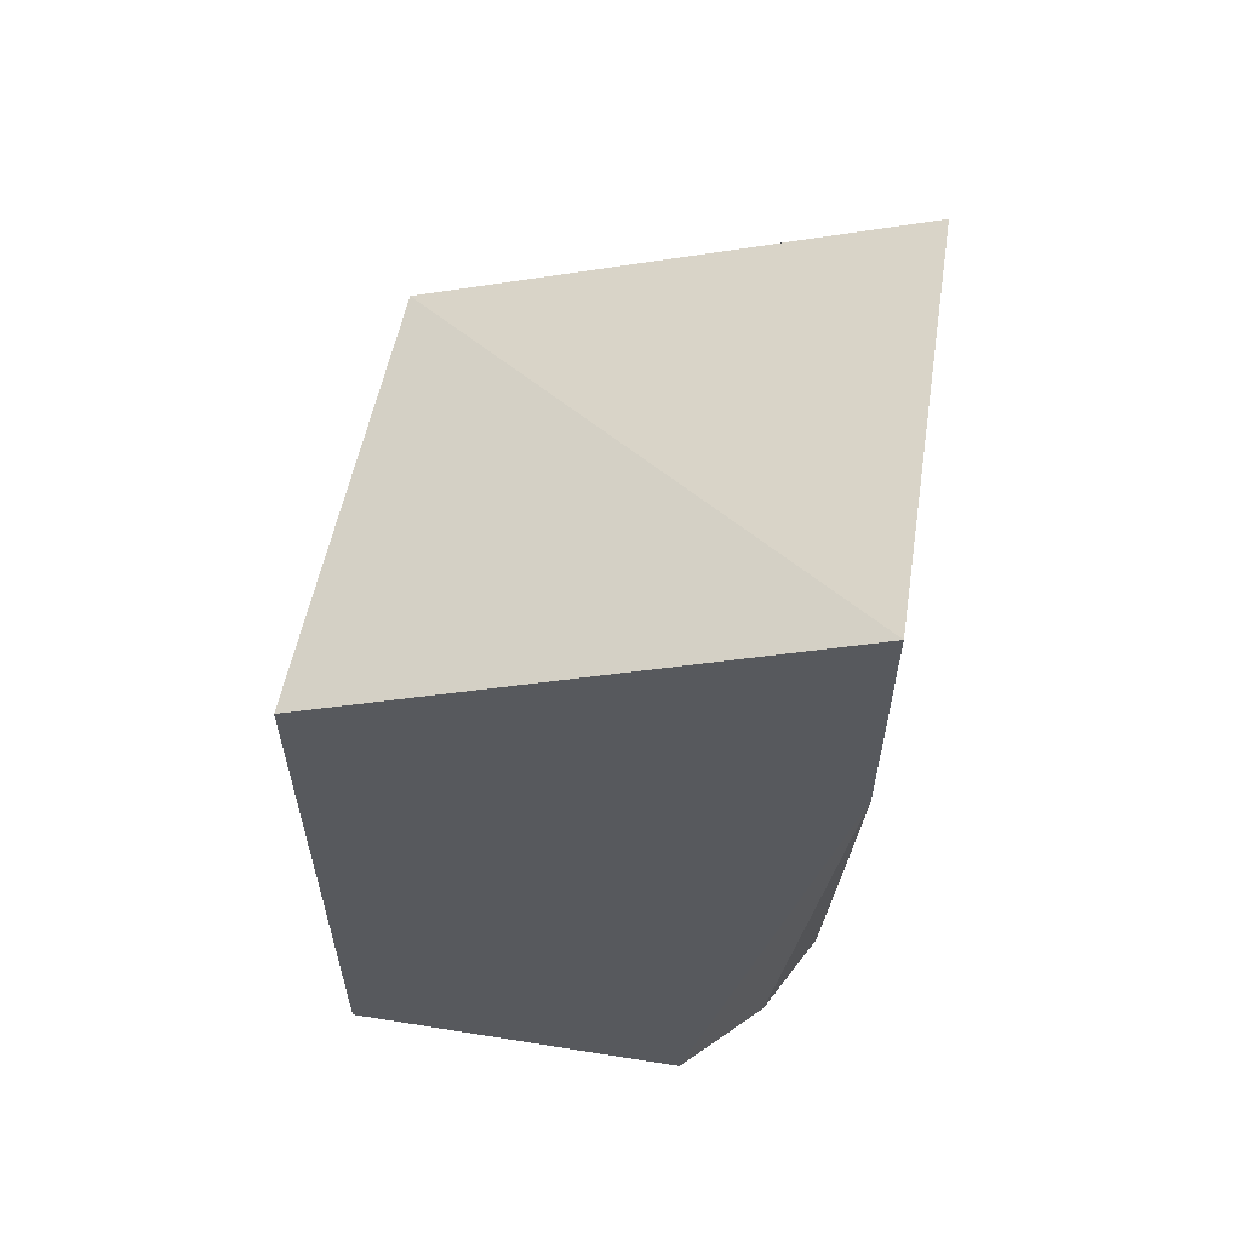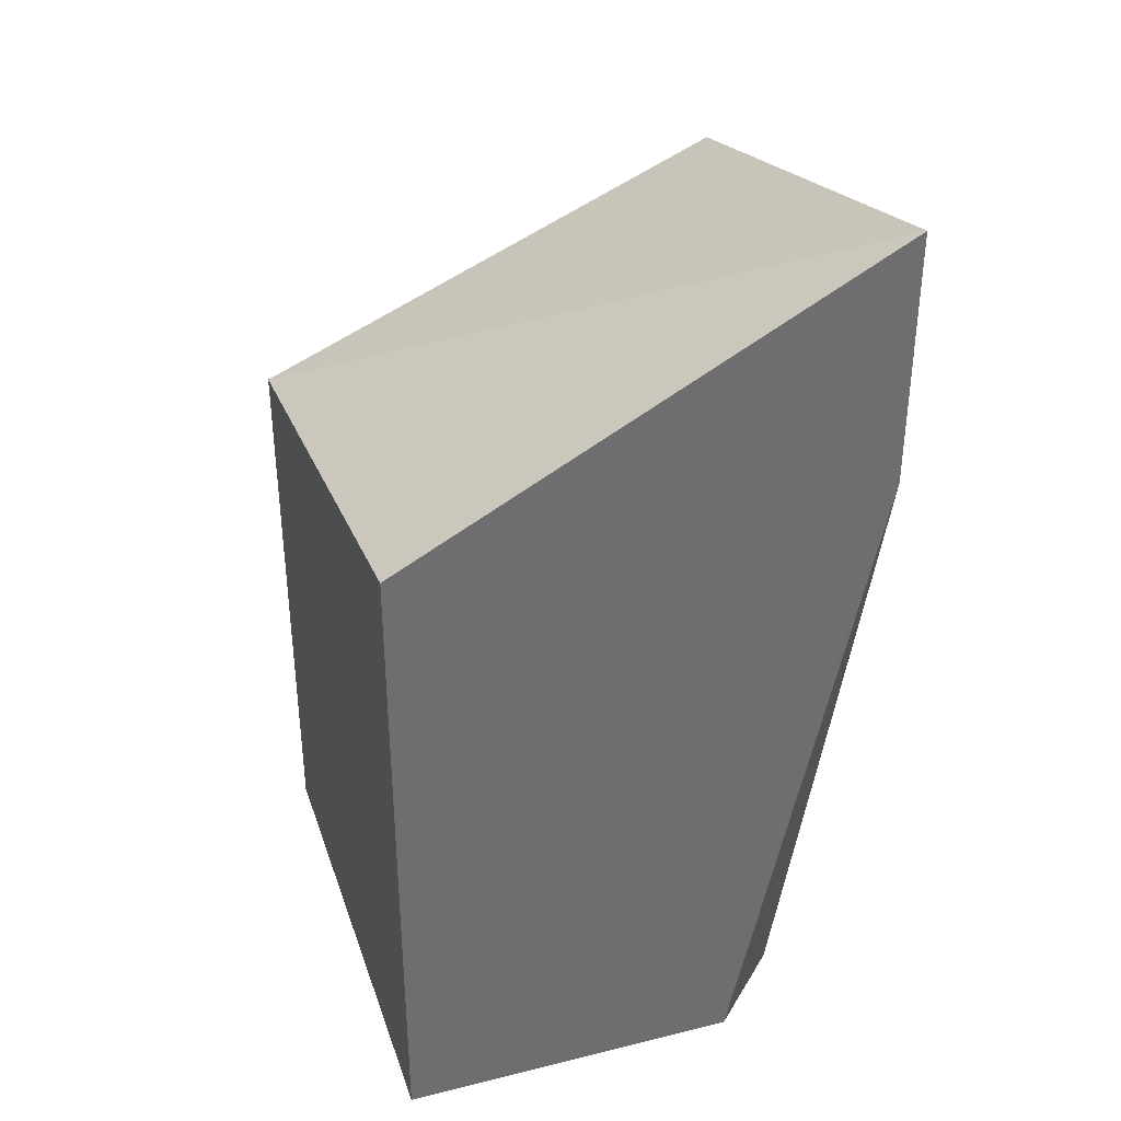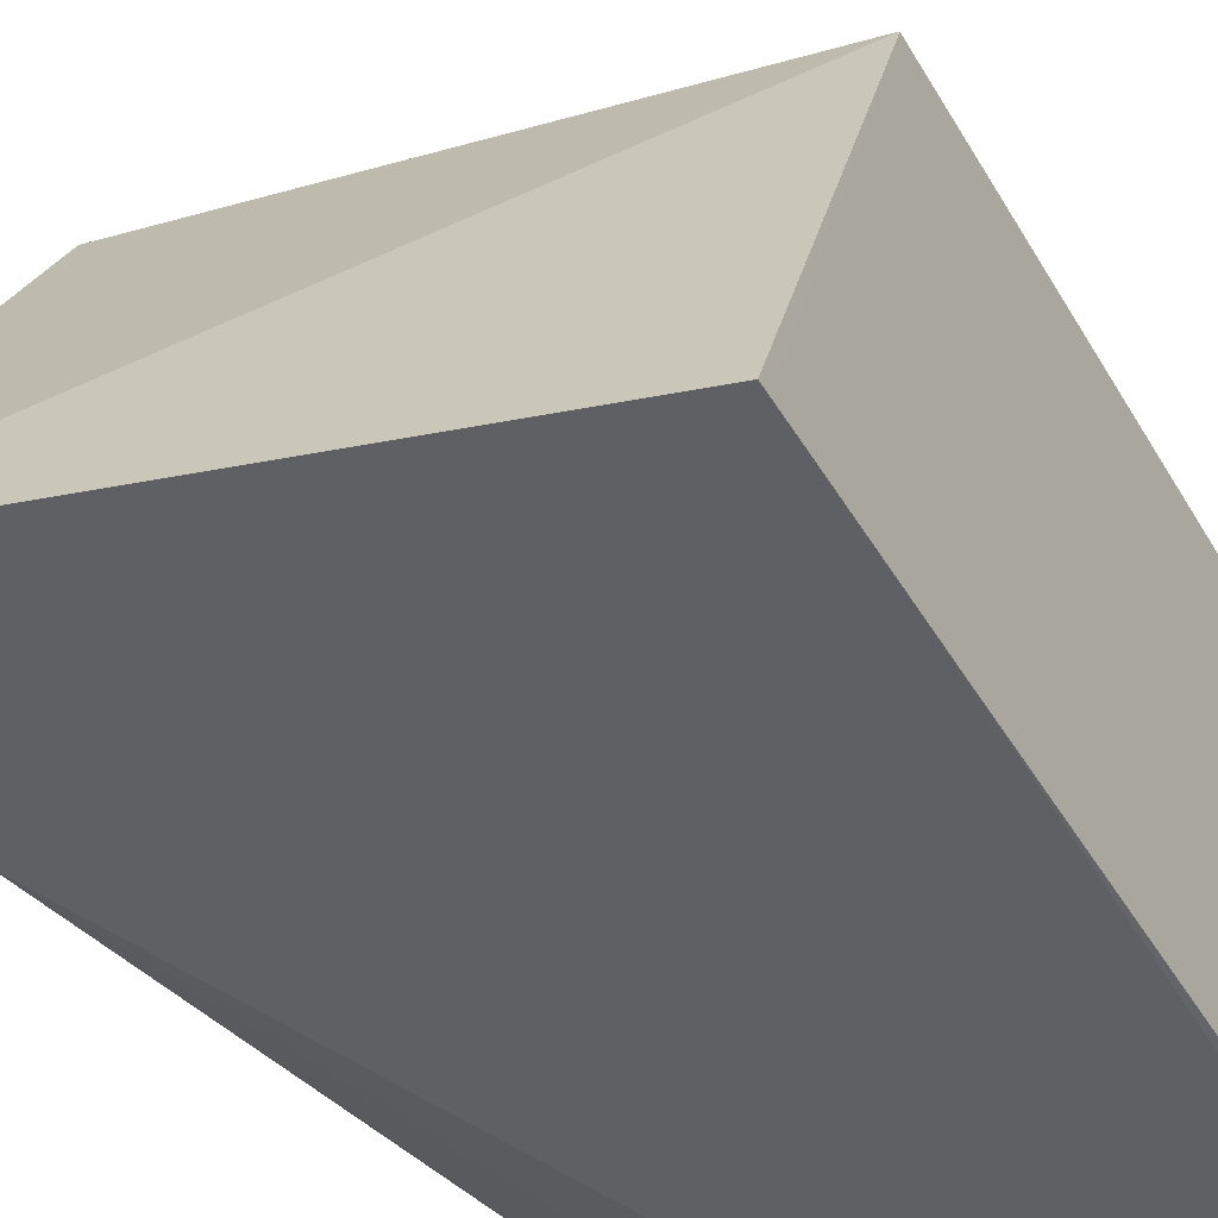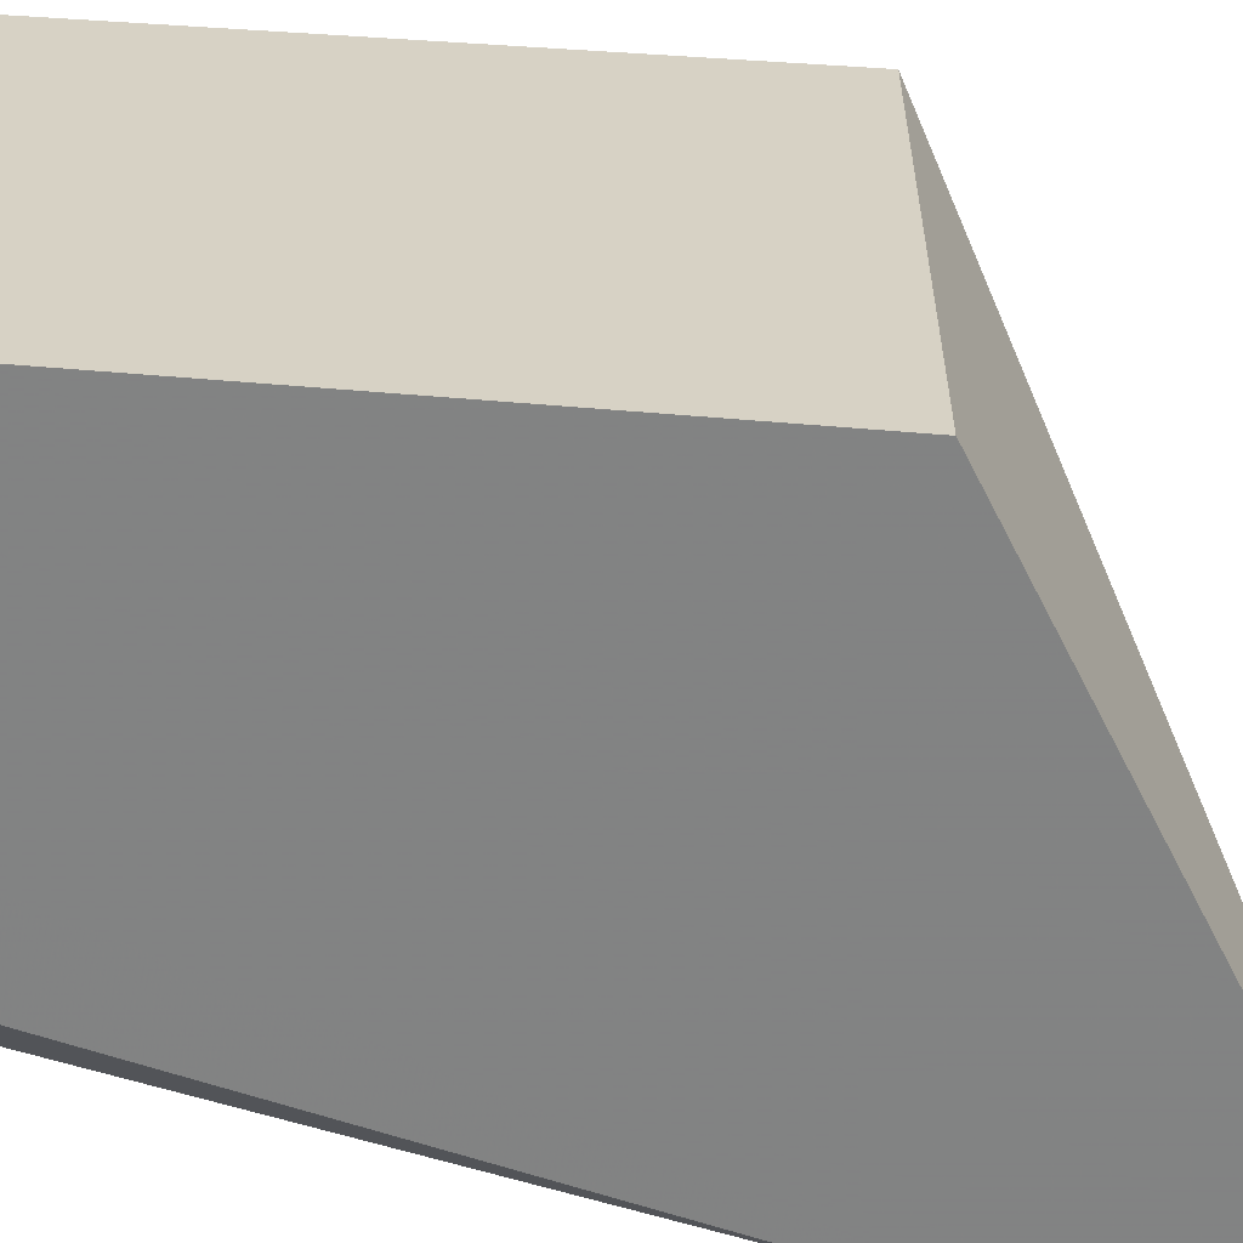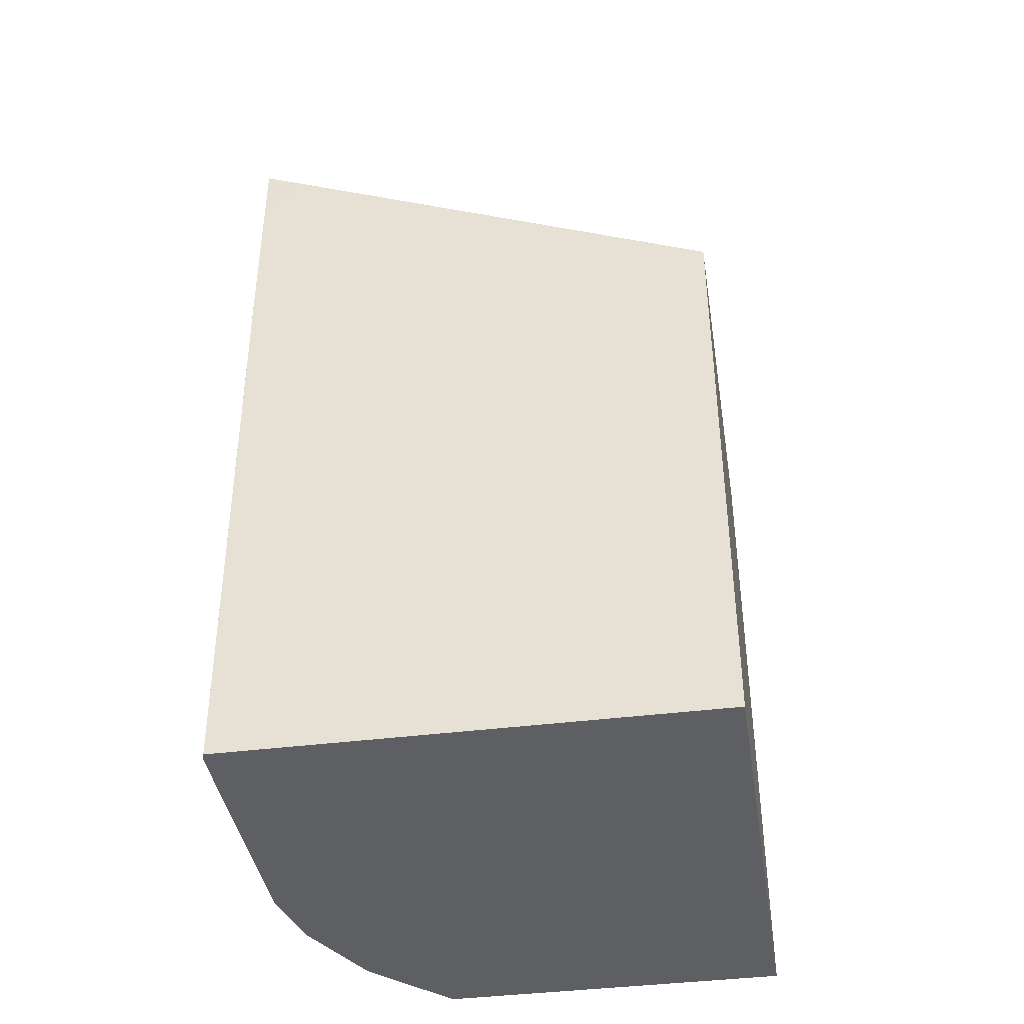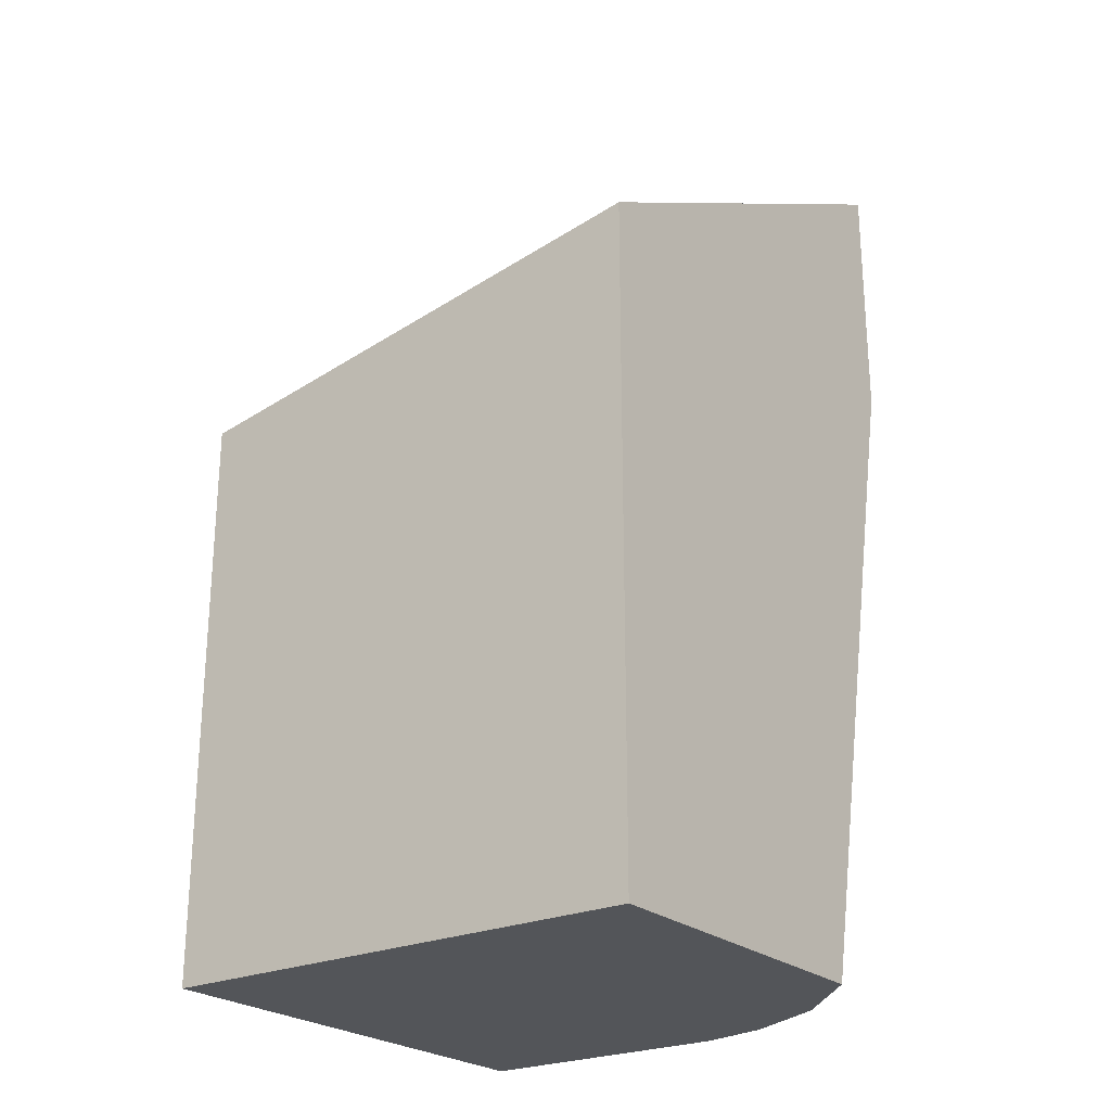
<metadata>
{"format":"obj","ext":"obj","renderer":"f3d","projection":"perspective","resolution":1024,"background":"white","views":[{"elev":59.6,"azim":99.4,"up":"+Y"},{"elev":36.1,"azim":72.1,"up":"+Y"},{"elev":-43.7,"azim":-151.7,"up":"+Z"},{"elev":27.2,"azim":100.4,"up":"+Z"},{"elev":-40.3,"azim":-81.1,"up":"+Y"},{"elev":-24.4,"azim":36.2,"up":"+Y"}]}
</metadata>
<code>
v 0.08869 0.05142 -0.1163
v -0.03122 0.01835 -0.1163
v -0.03119 -0.03121 -8.263e-05
v 0.08869 -0.01027 -8.263e-05
v 0.08869 -0.009638 -0.1163
v -0.03123 0.004538 -0.1163
v -0.03123 0.01168 -0.1072
v -0.03123 -0.0313 -8.263e-05
v 0.08869 -0.1697 -8.263e-05
v 0.08653 -0.01152 -0.1163
v 0.08869 -0.1697 -0.08292
v 0.0702 -0.1697 -0.1014
v 0.04973 -0.1697 -0.1121
v 0.03312 -0.1697 -0.116
v -0.03123 -0.02933 -0.1163
v -0.03123 -0.1697 -8.263e-05
v 0.08507 -0.01262 -0.1163
v -0.02927 -0.1697 -0.116
v 0.03682 -0.03267 -0.1163
v 0.05387 -0.02823 -0.1163
v 0.07093 -0.0197 -0.1163
v -0.03122 -0.03264 -0.1163
v -0.03123 -0.1697 -0.1155
v -0.02558 -0.03267 -0.1163
f 6 15 23
f 9 14 13
f 6 23 16
f 6 16 8
f 6 8 7
f 9 16 23
f 9 23 18
f 9 18 14
f 9 13 12
f 15 22 23
f 10 14 17
f 14 18 24
f 14 24 19
f 14 19 20
f 14 20 21
f 14 21 17
f 18 23 22
f 18 22 24
f 5 14 10
f 9 12 11
f 5 13 14
f 5 12 13
f 1 4 9
f 1 2 3
f 1 3 4
f 1 9 11
f 1 11 5
f 1 5 10
f 1 10 17
f 5 11 12
f 1 21 20
f 1 20 19
f 1 19 24
f 1 17 21
f 1 22 15
f 3 9 4
f 1 24 22
f 3 8 16
f 2 8 3
f 3 16 9
f 2 6 7
f 1 6 2
f 1 15 6
f 2 7 8

</code>
